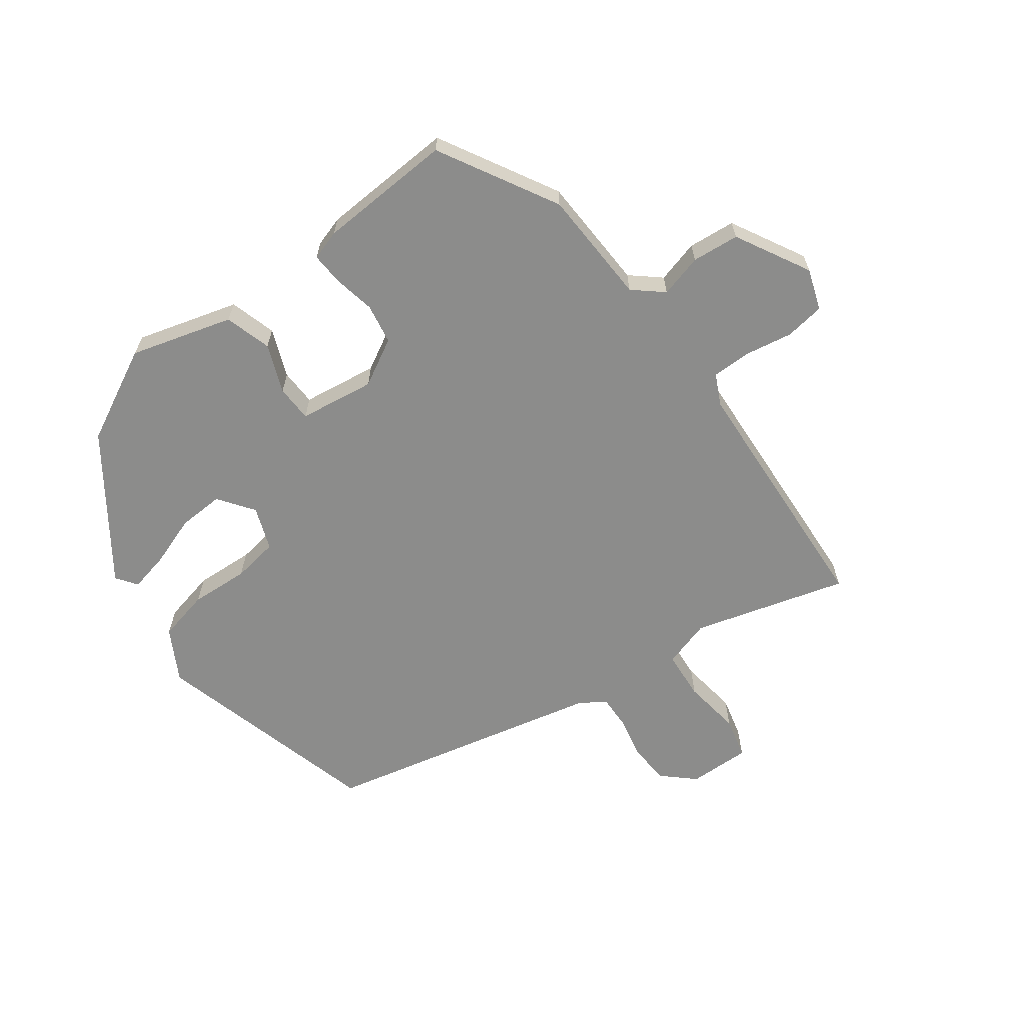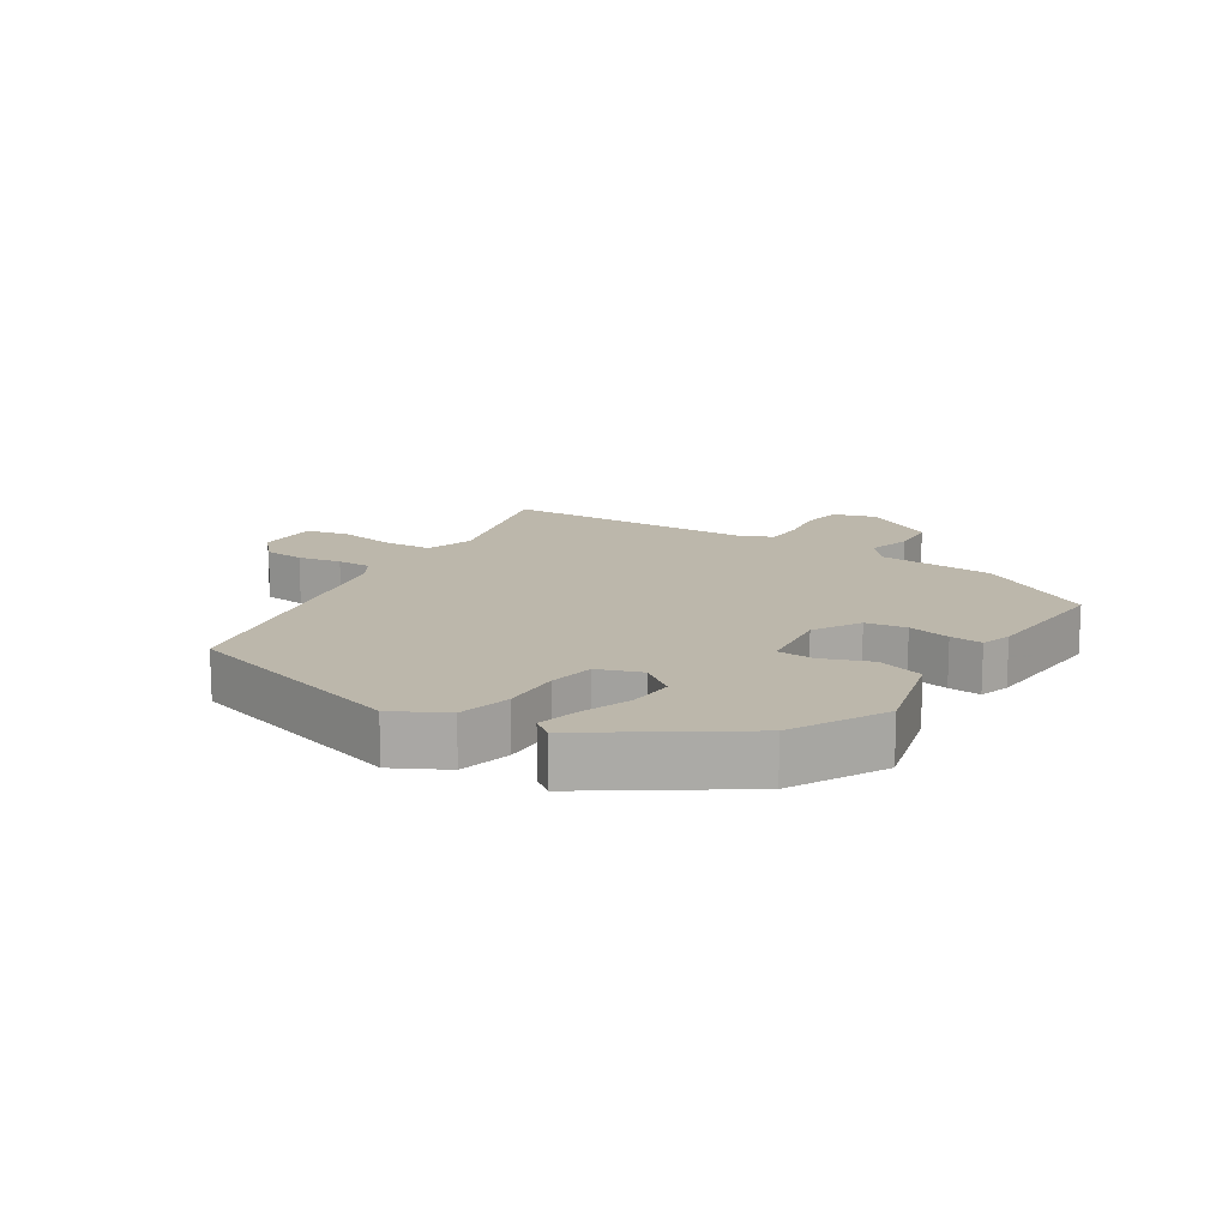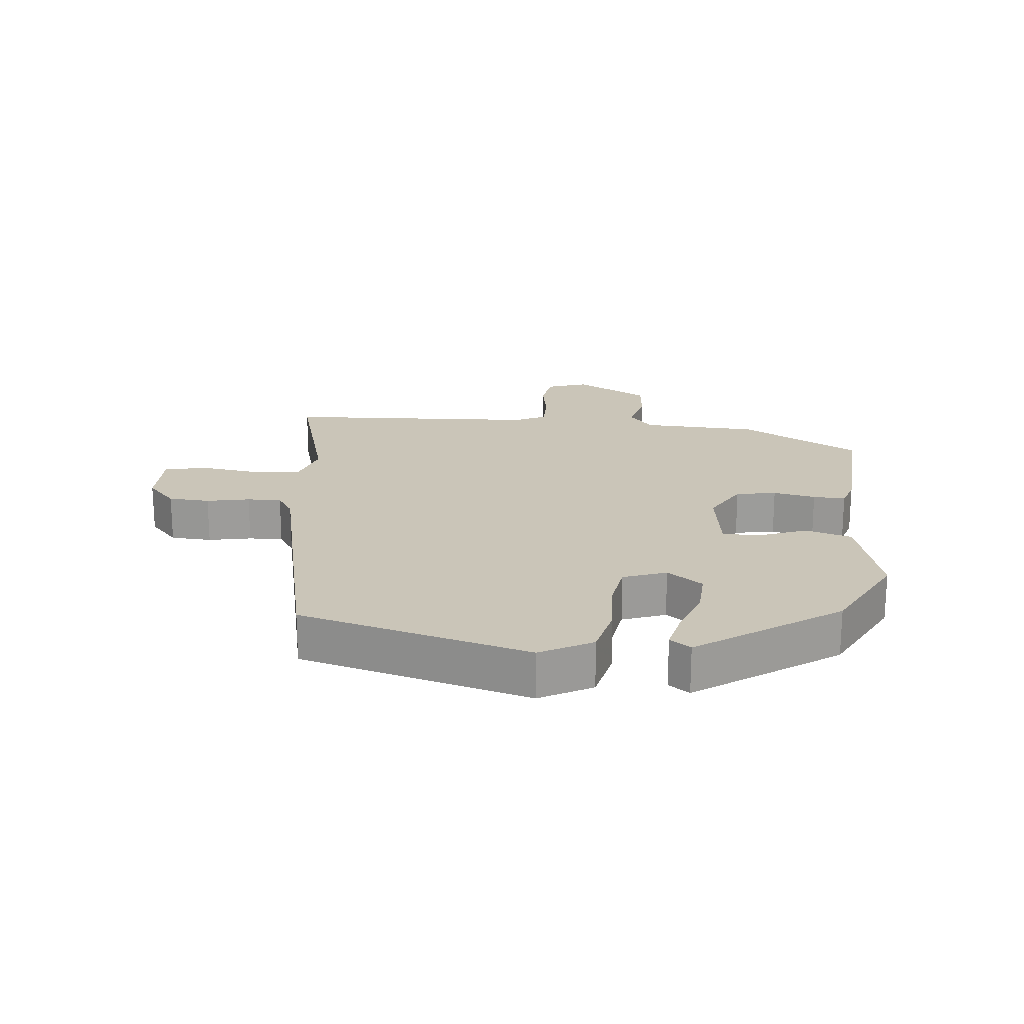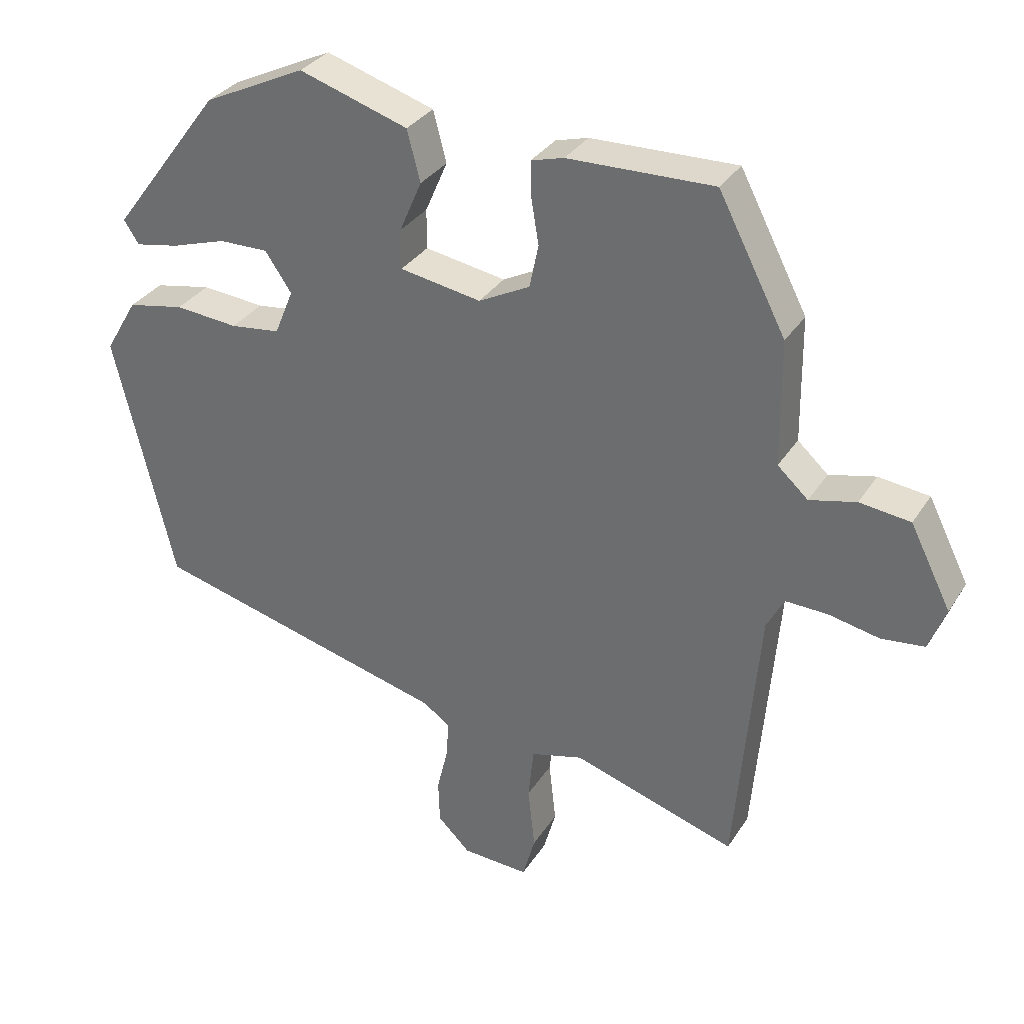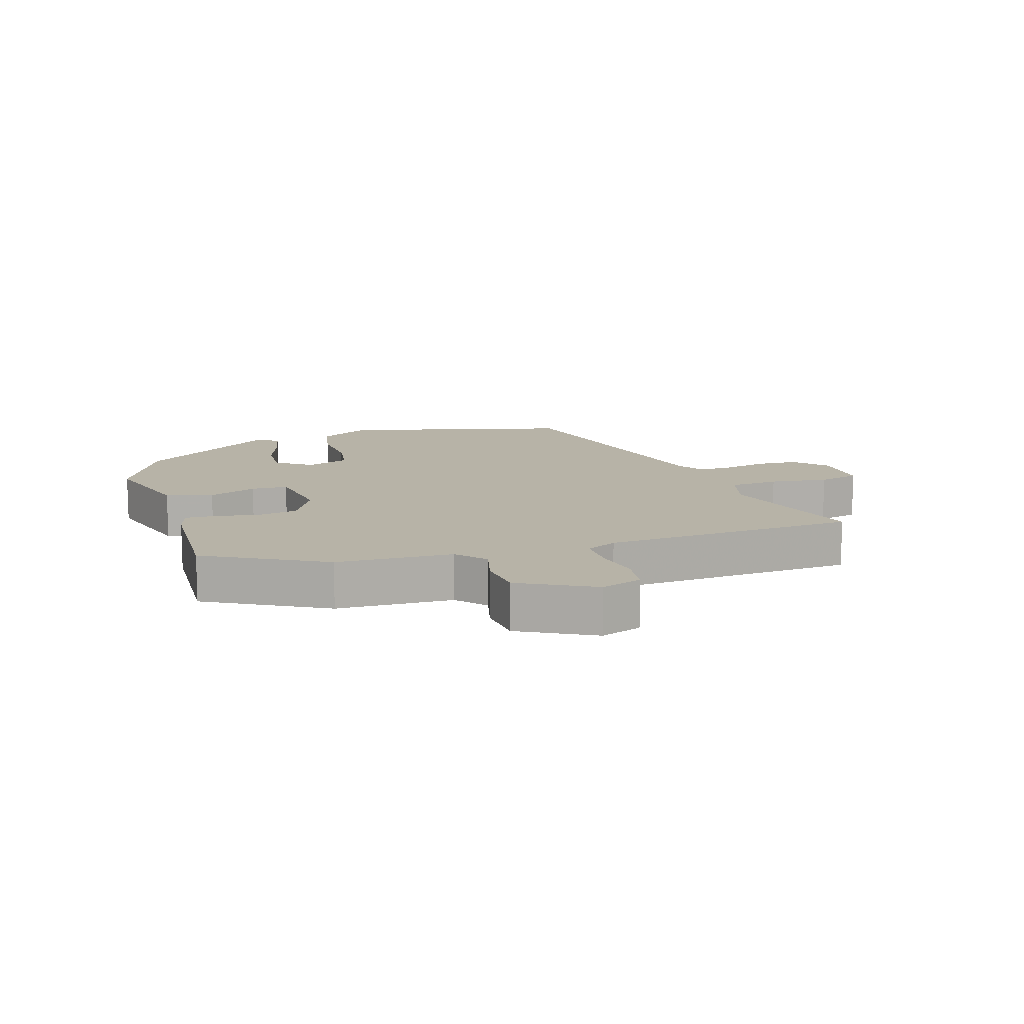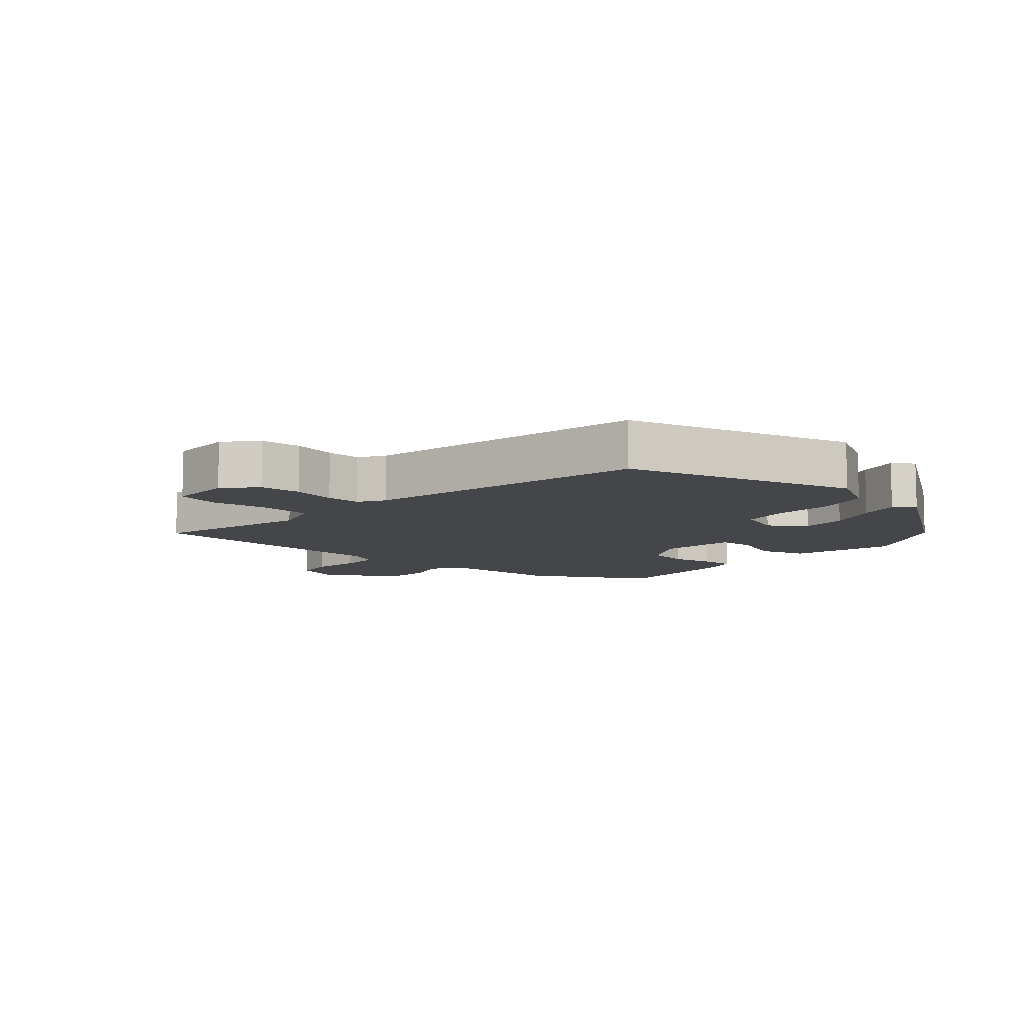
<metadata>
{"format":"obj","ext":"obj","renderer":"f3d","projection":"perspective","resolution":1024,"background":"white","views":[{"elev":-64.1,"azim":38.2,"up":"+Y"},{"elev":14.4,"azim":-54.6,"up":"+Y"},{"elev":20.4,"azim":-82.4,"up":"+Y"},{"elev":32.2,"azim":27.4,"up":"+Z"},{"elev":12.6,"azim":73.7,"up":"+Y"},{"elev":-9.4,"azim":-129.0,"up":"+Y"}]}
</metadata>
<code>
v 0.486 0.07 -0.537
v 0.25 0.07 -0.462
v 0.175 0.07 -0.482
v 0.167 0.07 -0.558
v 0.177 0.07 -0.649
v 0.159 0.07 -0.713
v 0.063 0.07 -0.708
v 0.016 0.07 -0.662
v 0.014 0.07 -0.598
v 0.03 0.07 -0.532
v 0.033 0.07 -0.479
v -0.006 0.07 -0.452
v -0.436 0.07 -0.34
v -0.522 0.07 0.02
v -0.475 0.07 0.099
v -0.393 0.07 0.115
v -0.302 0.07 0.107
v -0.23 0.07 0.116
v -0.203 0.07 0.182
v -0.241 0.07 0.238
v -0.312 0.07 0.237
v -0.391 0.07 0.212
v -0.454 0.07 0.2
v -0.476 0.07 0.233
v -0.317 0.07 0.444
v -0.17 0.07 0.514
v -0.013 0.07 0.464
v 0.006 0.07 0.391
v -0.026 0.07 0.317
v -0.026 0.07 0.26
v 0.091 0.07 0.24
v 0.165 0.07 0.278
v 0.178 0.07 0.34
v 0.167 0.07 0.406
v 0.166 0.07 0.456
v 0.213 0.07 0.469
v 0.423 0.07 0.474
v 0.52 0.07 0.287
v 0.522 0.07 0.107
v 0.566 0.07 0.067
v 0.633 0.07 0.083
v 0.706 0.07 0.074
v 0.765 0.07 -0.043
v 0.741 0.07 -0.106
v 0.679 0.07 -0.113
v 0.606 0.07 -0.098
v 0.545 0.07 -0.096
v 0.52 0.07 -0.143
v 0.486 0 -0.537
v 0.25 0 -0.462
v 0.175 0 -0.482
v 0.167 0 -0.558
v 0.177 0 -0.649
v 0.159 0 -0.713
v 0.063 0 -0.708
v 0.016 0 -0.662
v 0.014 0 -0.598
v 0.03 0 -0.532
v 0.033 0 -0.479
v -0.006 0 -0.452
v -0.436 0 -0.34
v -0.522 0 0.02
v -0.475 0 0.099
v -0.393 0 0.115
v -0.302 0 0.107
v -0.23 0 0.116
v -0.203 0 0.182
v -0.241 0 0.238
v -0.312 0 0.237
v -0.391 0 0.212
v -0.454 0 0.2
v -0.476 0 0.233
v -0.317 0 0.444
v -0.17 0 0.514
v -0.013 0 0.464
v 0.006 0 0.391
v -0.026 0 0.317
v -0.026 0 0.26
v 0.091 0 0.24
v 0.165 0 0.278
v 0.178 0 0.34
v 0.167 0 0.406
v 0.166 0 0.456
v 0.213 0 0.469
v 0.423 0 0.474
v 0.52 0 0.287
v 0.522 0 0.107
v 0.566 0 0.067
v 0.633 0 0.083
v 0.706 0 0.074
v 0.765 0 -0.043
v 0.741 0 -0.106
v 0.679 0 -0.113
v 0.606 0 -0.098
v 0.545 0 -0.096
v 0.52 0 -0.143
f 43 44 45 46
f 43 46 47
f 40 41 42 43
f 40 43 47
f 39 40 47 48
f 33 34 35 36
f 32 33 36 37
f 26 27 28 29
f 26 29 30
f 25 26 30
f 24 25 30
f 21 22 23 24
f 21 24 30
f 20 21 30
f 19 20 30 31
f 14 15 16 17
f 12 13 14 17
f 11 12 17 18
f 7 8 9 10
f 7 10 11
f 4 5 6 7
f 3 4 7 11
f 2 3 11 18
f 32 37 38 39
f 31 32 39 48
f 18 19 31 48
f 1 2 18 48
f 94 93 92 91
f 95 94 91
f 91 90 89 88
f 95 91 88
f 96 95 88 87
f 84 83 82 81
f 85 84 81 80
f 77 76 75 74
f 78 77 74
f 78 74 73
f 78 73 72
f 72 71 70 69
f 78 72 69
f 78 69 68
f 79 78 68 67
f 65 64 63 62
f 65 62 61 60
f 66 65 60 59
f 58 57 56 55
f 59 58 55
f 55 54 53 52
f 59 55 52 51
f 66 59 51 50
f 87 86 85 80
f 96 87 80 79
f 96 79 67 66
f 96 66 50 49
f 1 49 50 2
f 2 50 51 3
f 3 51 52 4
f 4 52 53 5
f 5 53 54 6
f 6 54 55 7
f 7 55 56 8
f 8 56 57 9
f 9 57 58 10
f 10 58 59 11
f 11 59 60 12
f 12 60 61 13
f 13 61 62 14
f 14 62 63 15
f 15 63 64 16
f 16 64 65 17
f 17 65 66 18
f 18 66 67 19
f 19 67 68 20
f 20 68 69 21
f 21 69 70 22
f 22 70 71 23
f 23 71 72 24
f 24 72 73 25
f 25 73 74 26
f 26 74 75 27
f 27 75 76 28
f 28 76 77 29
f 29 77 78 30
f 30 78 79 31
f 31 79 80 32
f 32 80 81 33
f 33 81 82 34
f 34 82 83 35
f 35 83 84 36
f 36 84 85 37
f 37 85 86 38
f 38 86 87 39
f 39 87 88 40
f 40 88 89 41
f 41 89 90 42
f 42 90 91 43
f 43 91 92 44
f 44 92 93 45
f 45 93 94 46
f 46 94 95 47
f 47 95 96 48
f 48 96 49 1

</code>
